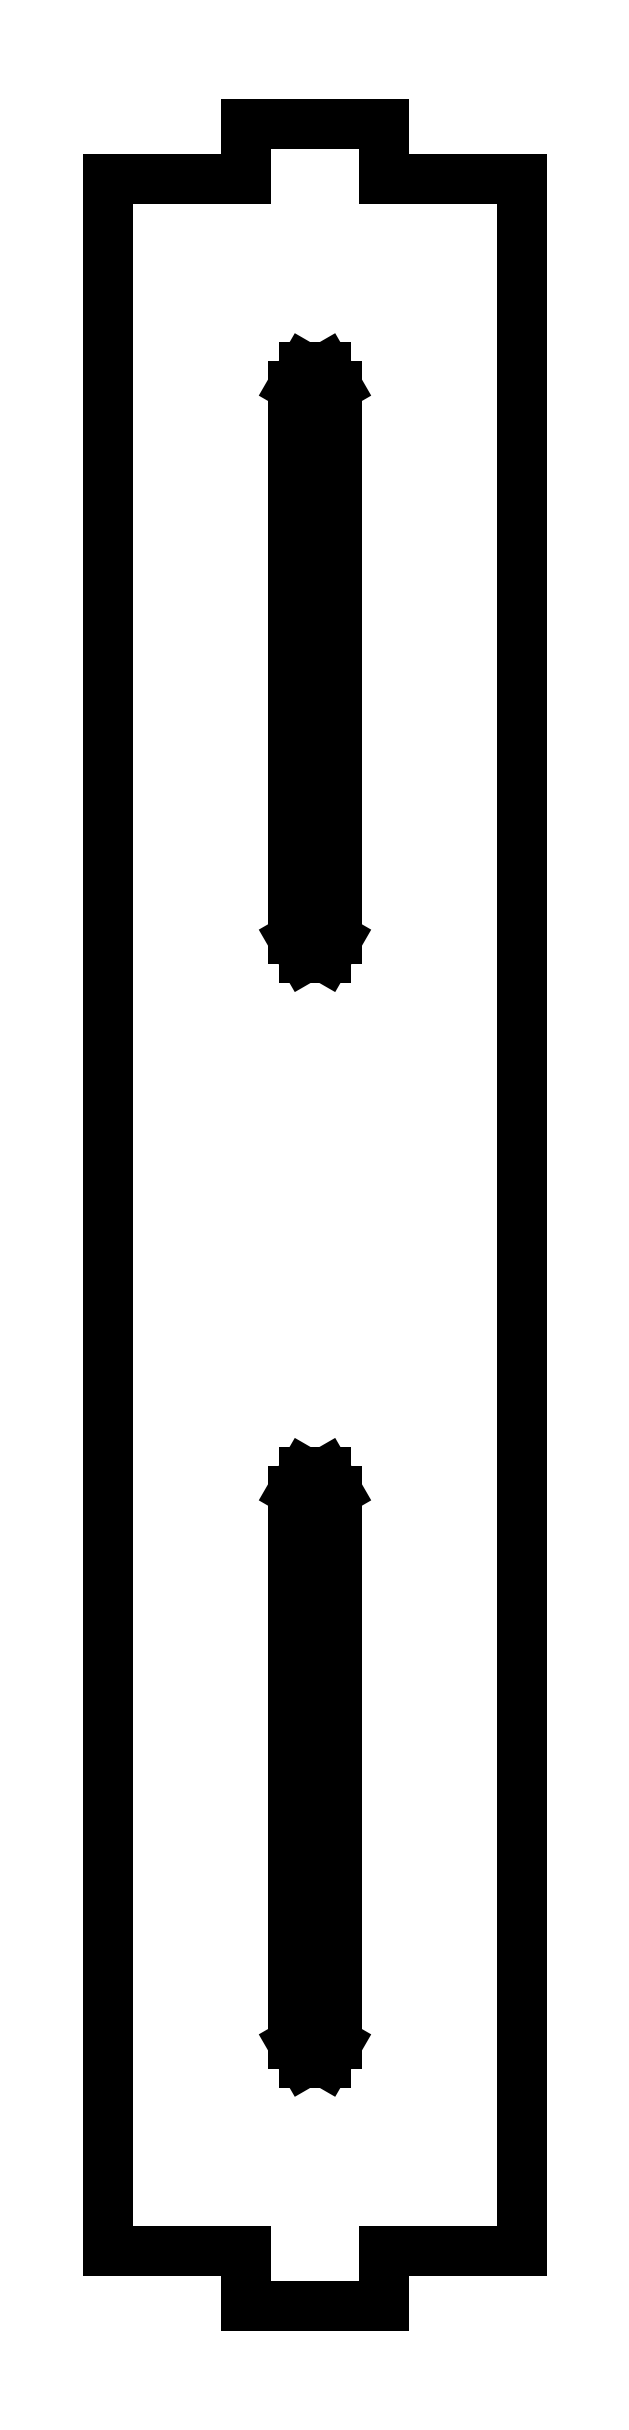
<metadata>
{"format":"dxf","ext":"dxf","renderer":"ezdxf+matplotlib","layout":"modelspace","background":"white","min_lineweight":24,"dpi":150}
</metadata>
<code>
0
SECTION
2
ENTITIES
0
LINE
8
0
10
5
20
-75
11
15
21
-75
0
LINE
8
0
10
15
20
-75
11
15
21
75
0
LINE
8
0
10
15
20
75
11
5
21
75
0
LINE
8
0
10
5
20
75
11
5
21
79
0
LINE
8
0
10
5
20
79
11
-5
21
79
0
LINE
8
0
10
-5
20
79
11
-5
21
75
0
LINE
8
0
10
-5
20
75
11
-15
21
75
0
LINE
8
0
10
-15
20
75
11
-15
21
-75
0
LINE
8
0
10
-15
20
-75
11
-5
21
-75
0
LINE
8
0
10
-5
20
-75
11
-5
21
-79
0
LINE
8
0
10
-5
20
-79
11
5
21
-79
0
LINE
8
0
10
5
20
-79
11
5
21
-75
0
LINE
8
0
10
-0.8
20
18.61
11
-1.6
21
20
0
LINE
8
0
10
-1.6
20
20
11
-1.6
21
60
0
LINE
8
0
10
-1.6
20
60
11
-0.8
21
61.39
0
LINE
8
0
10
-0.8
20
61.39
11
0.8
21
61.39
0
LINE
8
0
10
0.8
20
61.39
11
1.6
21
60
0
LINE
8
0
10
1.6
20
60
11
1.6
21
20
0
LINE
8
0
10
1.6
20
20
11
0.8
21
18.61
0
LINE
8
0
10
0.8
20
18.61
11
-0.8
21
18.61
0
LINE
8
0
10
-0.8
20
-61.39
11
-1.6
21
-60
0
LINE
8
0
10
-1.6
20
-60
11
-1.6
21
-20
0
LINE
8
0
10
-1.6
20
-20
11
-0.8
21
-18.61
0
LINE
8
0
10
-0.8
20
-18.61
11
0.8
21
-18.61
0
LINE
8
0
10
0.8
20
-18.61
11
1.6
21
-20
0
LINE
8
0
10
1.6
20
-20
11
1.6
21
-60
0
LINE
8
0
10
1.6
20
-60
11
0.8
21
-61.39
0
LINE
8
0
10
0.8
20
-61.39
11
-0.8
21
-61.39
0
ENDSEC
0
EOF

</code>
